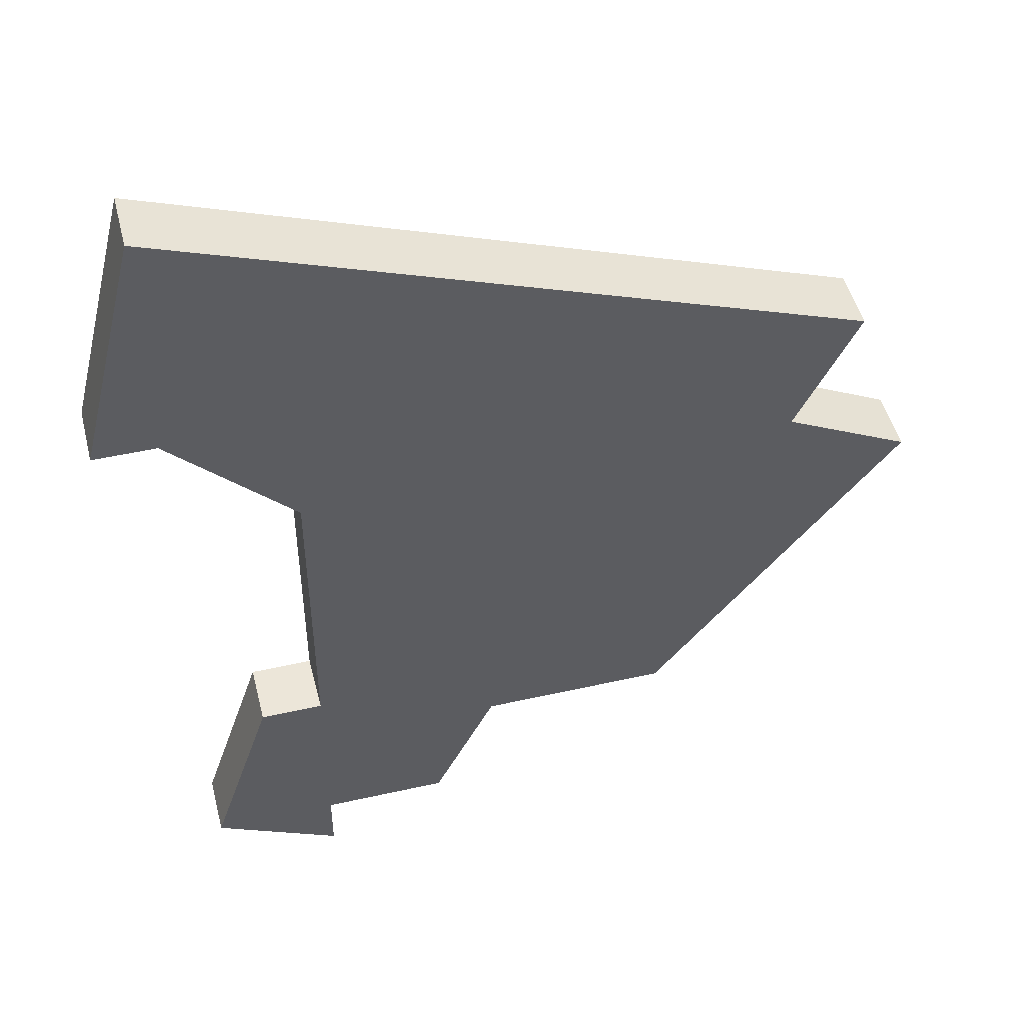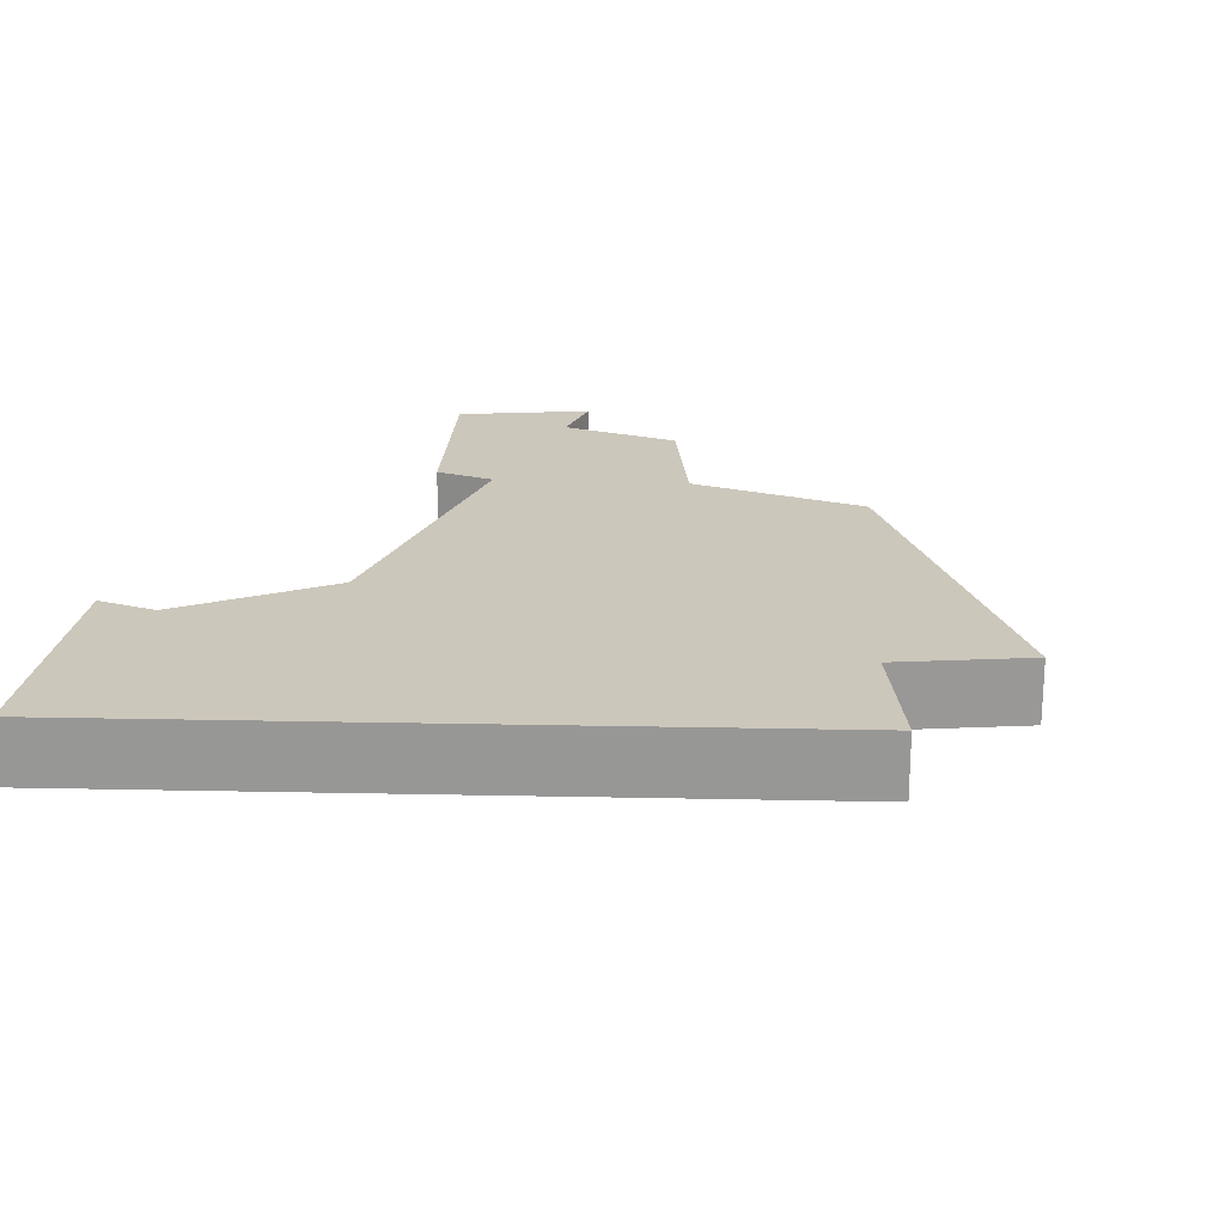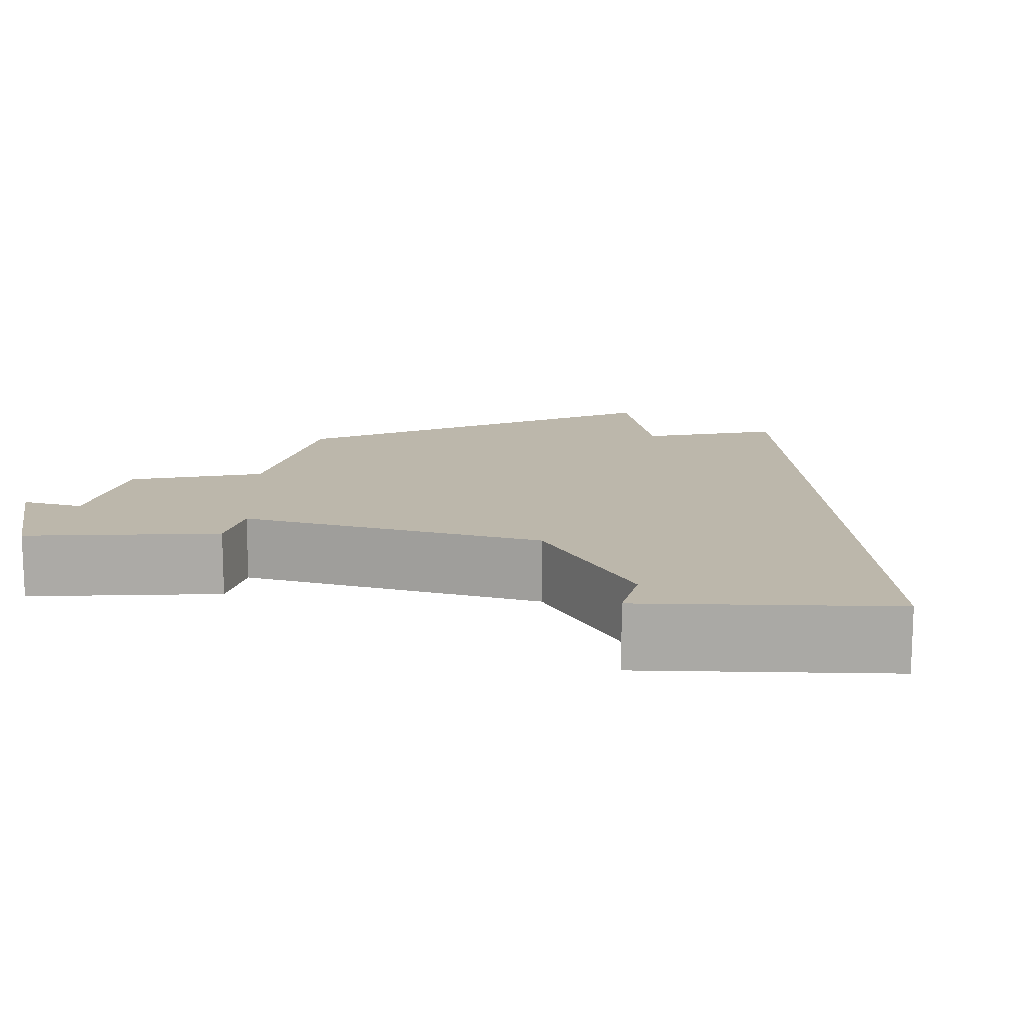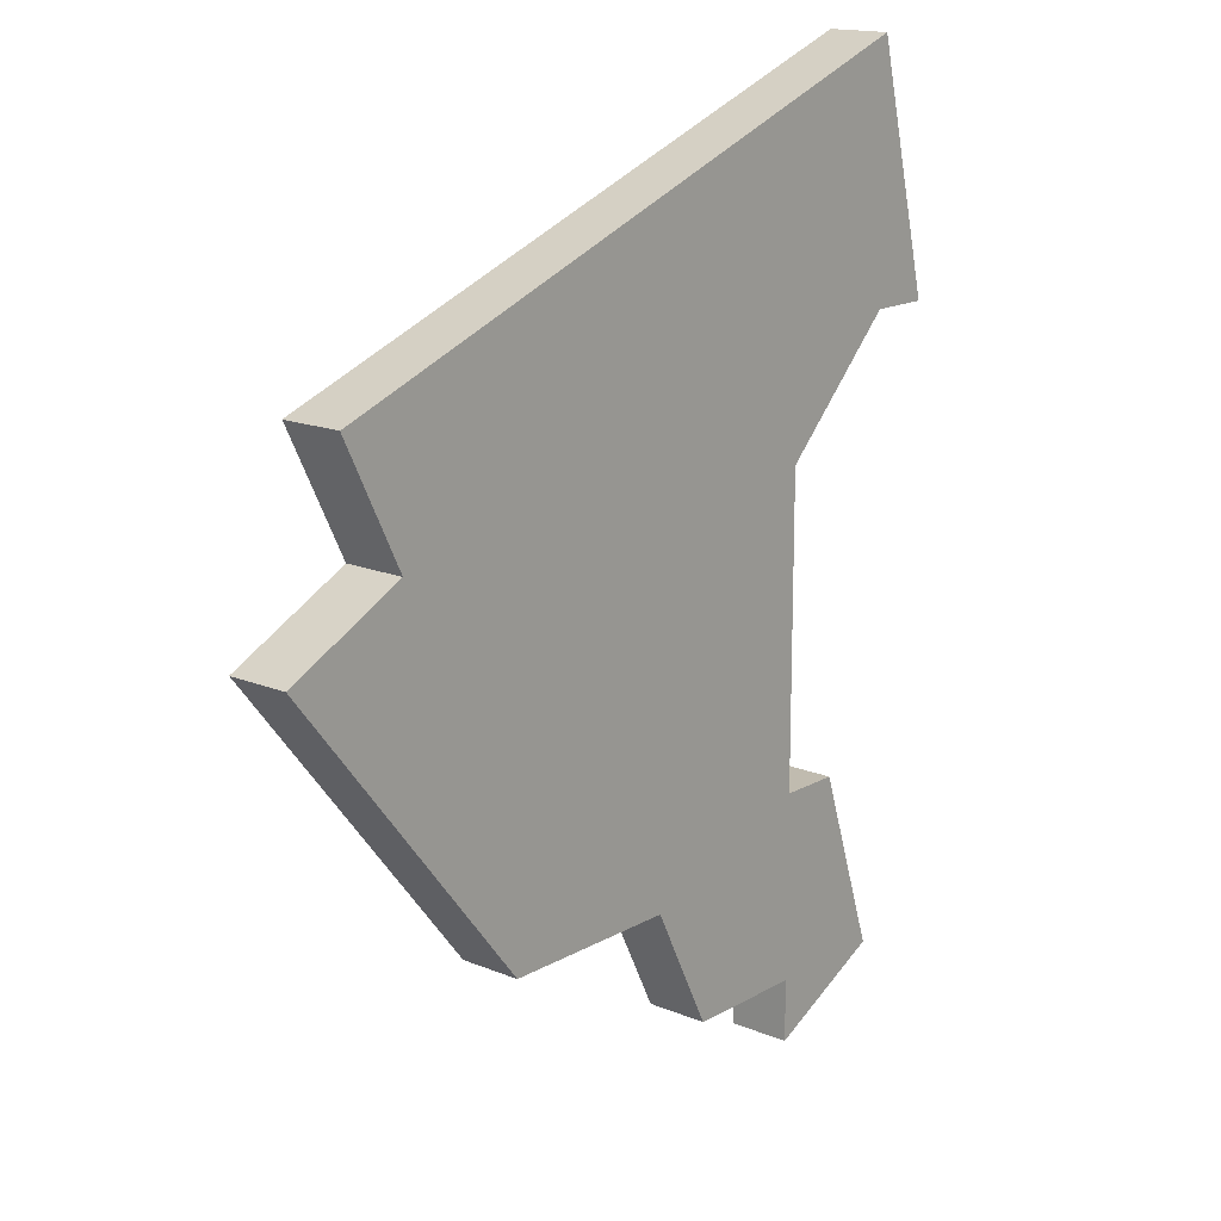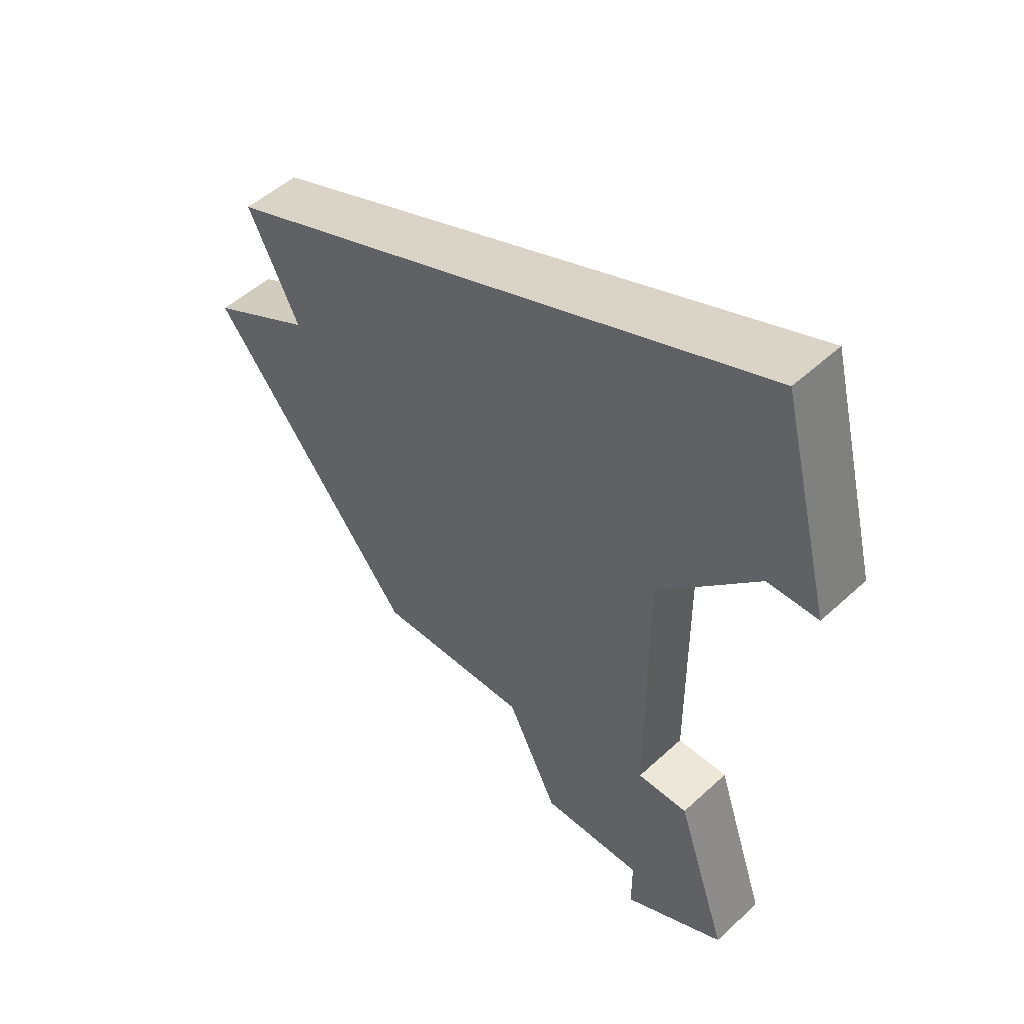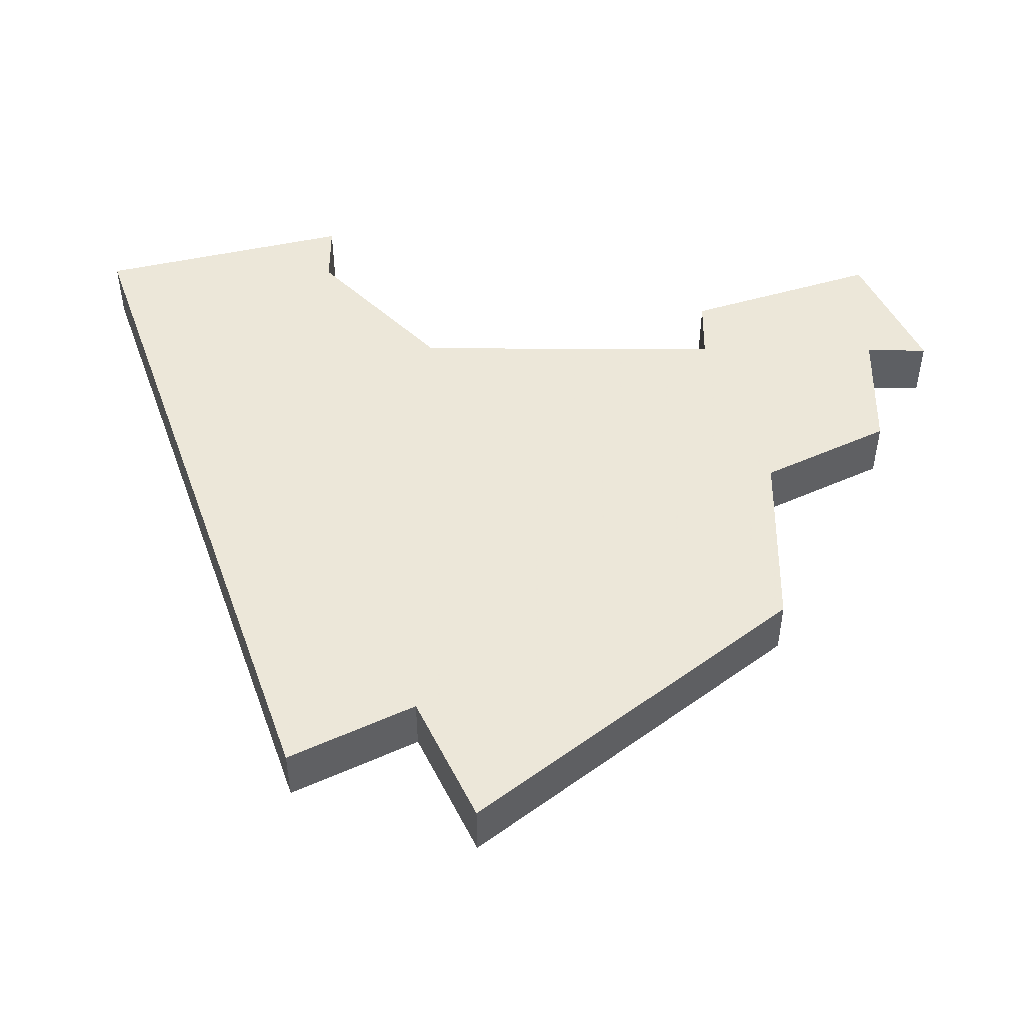
<metadata>
{"format":"obj","ext":"obj","renderer":"f3d","projection":"perspective","resolution":1024,"background":"white","views":[{"elev":48.7,"azim":165.9,"up":"+Y"},{"elev":21.6,"azim":-157.9,"up":"+Z"},{"elev":14.3,"azim":106.1,"up":"+Z"},{"elev":16.0,"azim":-49.4,"up":"+Y"},{"elev":49.9,"azim":44.6,"up":"+Y"},{"elev":49.6,"azim":-89.6,"up":"+Z"}]}
</metadata>
<code>
v 2709 -787 0
v 2710 -789 0
v 2708 -790 0
v 2712 -795 0
v 2715 -795 0
v 2716 -797 0
v 2718 -797 0
v 2718 -798 0
v 2720 -797 0
v 2719 -794 0
v 2718 -794 0
v 2718 -789 0
v 2720 -787 0
v 2721 -787 0
v 2720 -783 0
v 2709 -787 1
v 2710 -789 1
v 2708 -790 1
v 2712 -795 1
v 2715 -795 1
v 2716 -797 1
v 2718 -797 1
v 2718 -798 1
v 2720 -797 1
v 2719 -794 1
v 2718 -794 1
v 2718 -789 1
v 2720 -787 1
v 2721 -787 1
v 2720 -783 1
f 2 1 15
f 4 3 2
f 7 6 5
f 9 8 7
f 11 10 9
f 15 14 13
f 4 2 15
f 9 7 5
f 15 13 12
f 5 4 15
f 11 9 5
f 5 15 12
f 12 11 5
f 30 16 17
f 17 18 19
f 20 21 22
f 22 23 24
f 24 25 26
f 28 29 30
f 30 17 19
f 20 22 24
f 27 28 30
f 30 19 20
f 20 24 26
f 27 30 20
f 20 26 27
f 17 16 2
f 2 16 1
f 18 17 3
f 3 17 2
f 19 18 4
f 4 18 3
f 20 19 5
f 5 19 4
f 21 20 6
f 6 20 5
f 22 21 7
f 7 21 6
f 23 22 8
f 8 22 7
f 24 23 9
f 9 23 8
f 25 24 10
f 10 24 9
f 26 25 11
f 11 25 10
f 27 26 12
f 12 26 11
f 28 27 13
f 13 27 12
f 29 28 14
f 14 28 13
f 16 30 1
f 1 30 15
f 30 29 15
f 15 29 14

</code>
